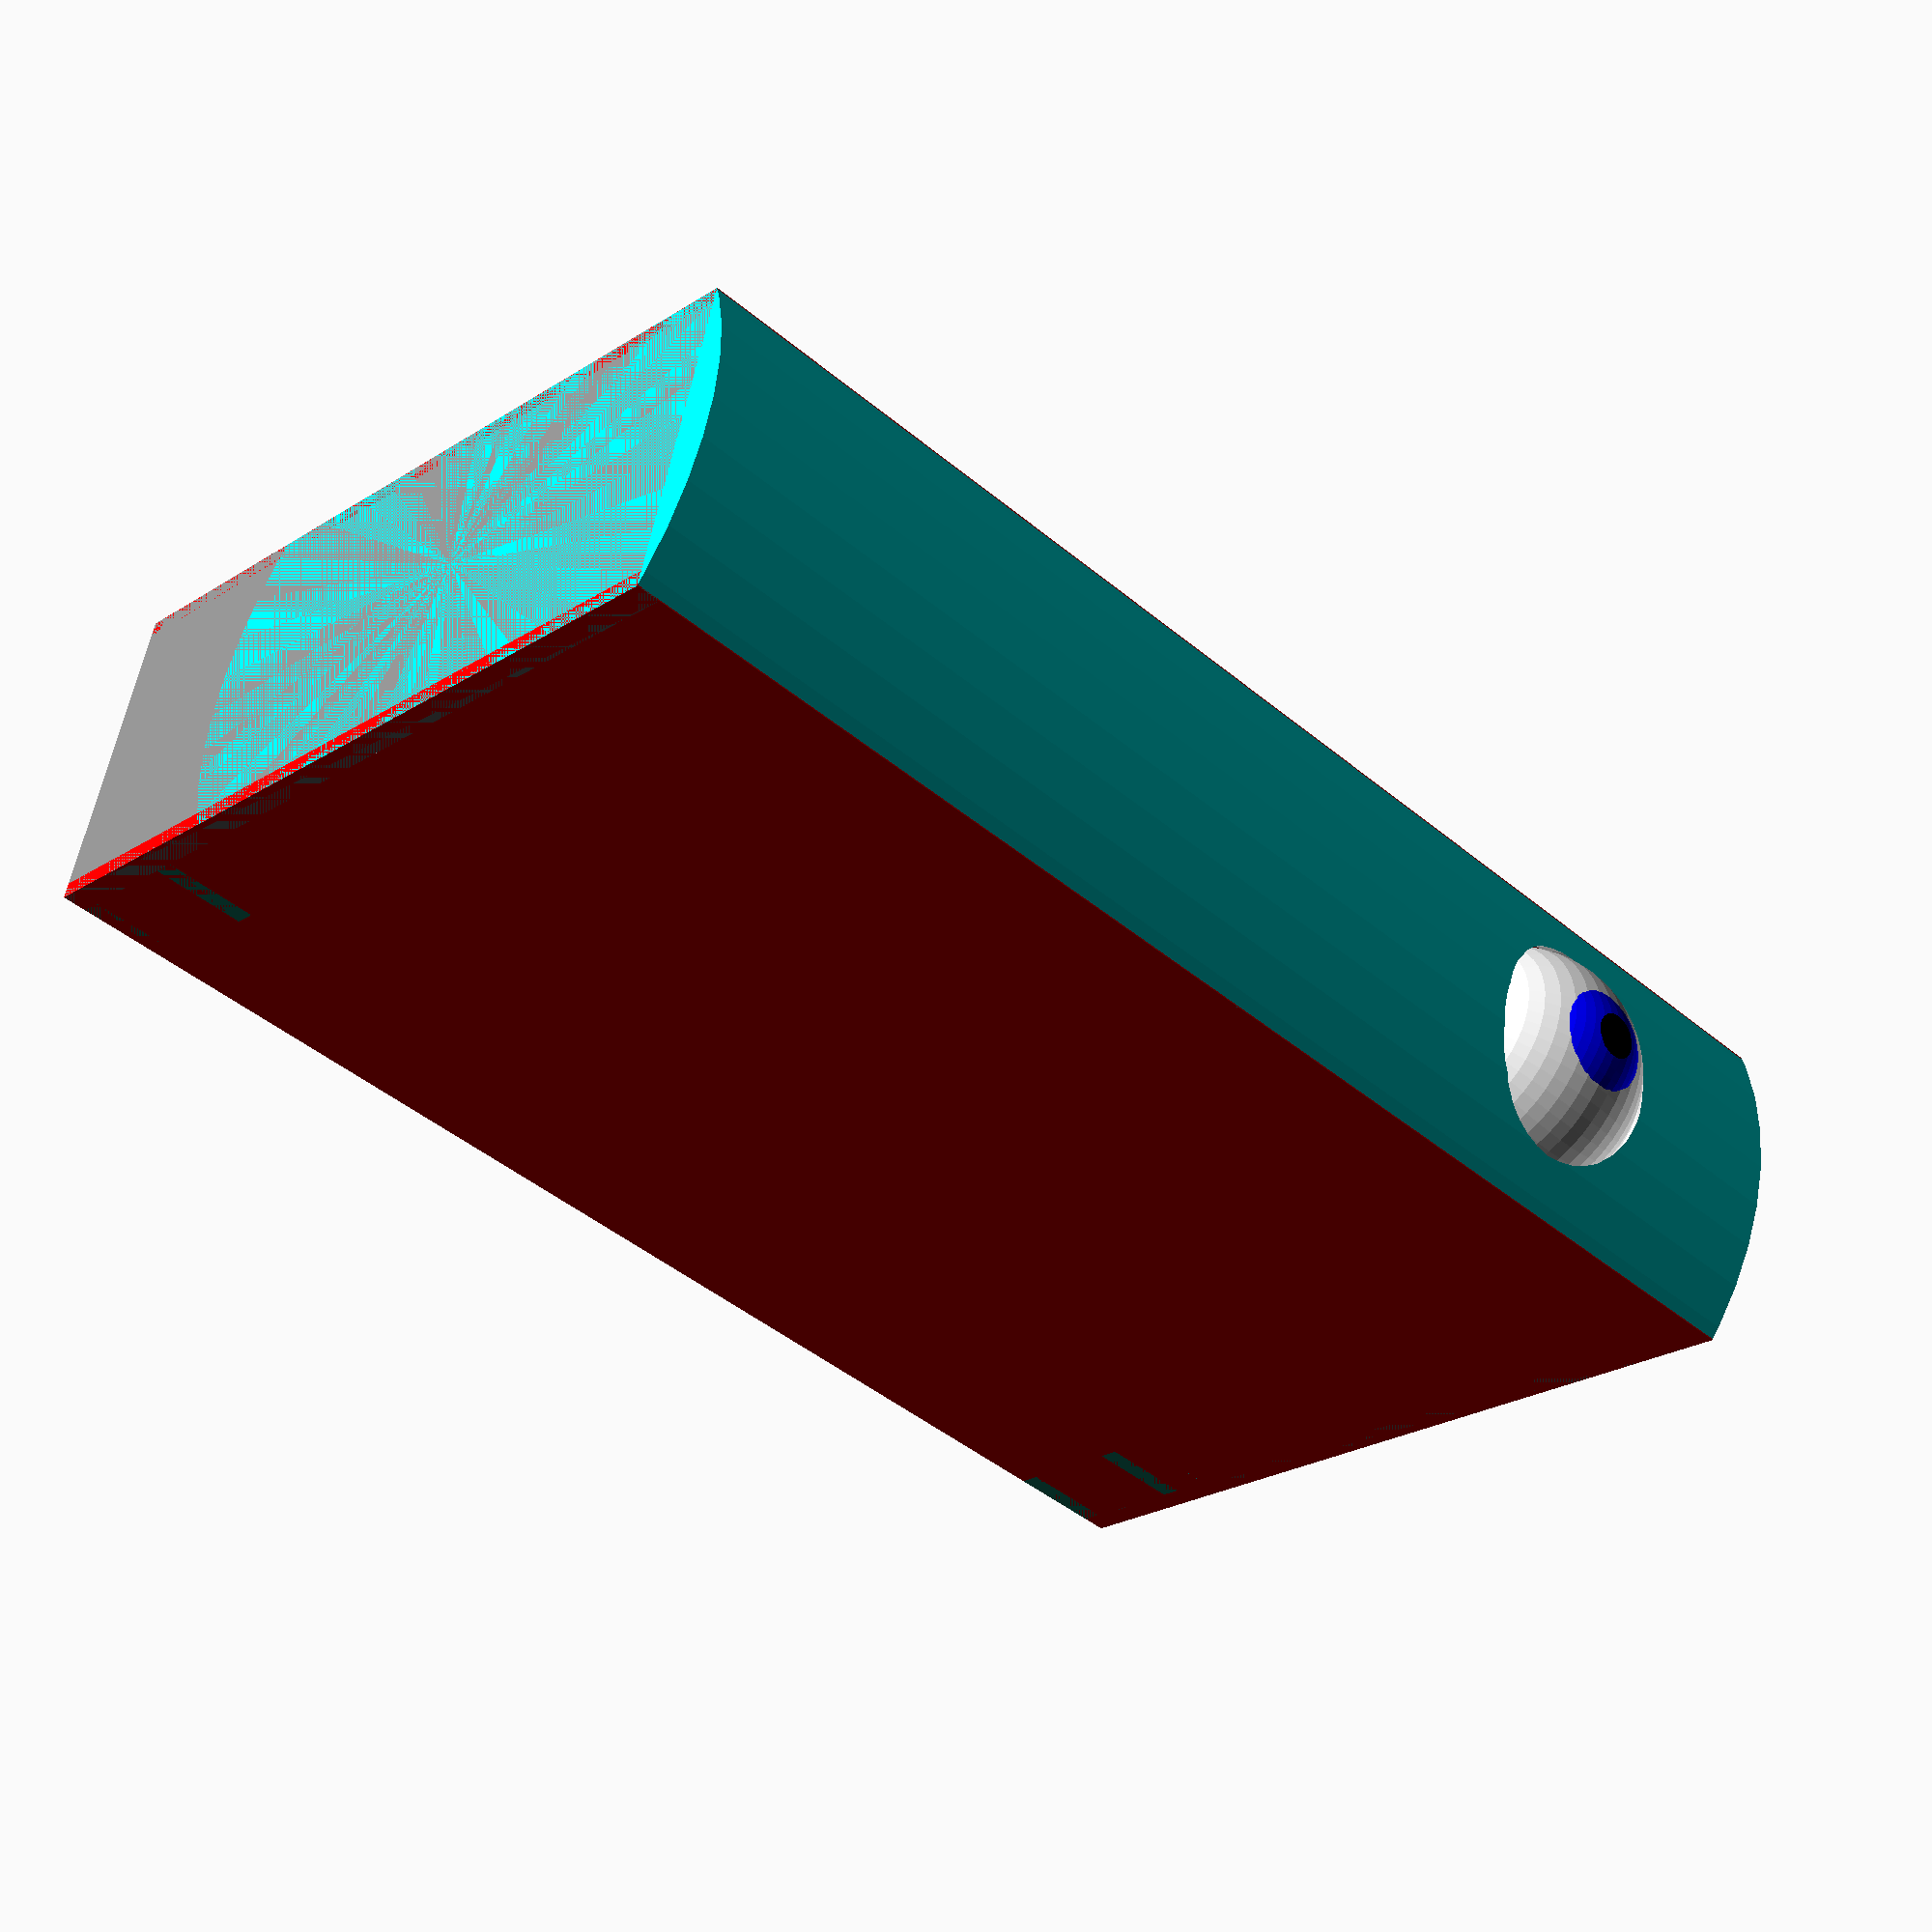
<openscad>
debug=0;

// Das Ergebnis ist gleich liegend
liegend=1;

// Nur der Seitenwand Deckel
doSeitenwandOnly=0;

// Der Buchrücken bekommt eine zusätzliche Rundung
mitRueckenBogen=1;

// STatt eines AUges ein abgerundetes Loch
doAugenHoehle=1;
doShowAuge=1;

druckerUngenauigkeit = .1;
buchDicke = 41;
buchTiefe = 106;
buchHoehe = 175;

// Boden
bodenBreite = buchDicke - druckerUngenauigkeit;
bodenLaenge = buchTiefe-0 - druckerUngenauigkeit;
bodenDicke = 3;

// Seitenwände
seitenwandDicke = 2;
seitenwandHoehe = buchHoehe;

// Buchrücken
rueckenDicke=8;

// Befestigungen
befestigungBreite = buchDicke; // 18;
befestigungLaenge = 12;
befestigungDicke = 2.5;
lochDurchmesser=3;


// Servo Definitionen
servoBreite=29.1 + druckerUngenauigkeit;
servoTiefe=14.0 + 3+ druckerUngenauigkeit;
servoHoehe=25.8 + druckerUngenauigkeit;
//servoHoeheBisAufnahme=18.1;
servoAufnahmeBreite=10;
lochDurchmesser=2.7;
lochDistanz=3.0;
aufnahmeDicke=3.0;


dist=0;
$fn=50;


if (debug){
//    AugeSegment();
//      BuchRuecken();
    SeitenWandLoch();
}else {
        rotate(a=[0,-90*liegend,0]) 
        if (doSeitenwandOnly){
            SeitenWandLoch();
        } else {
            Buch();
        }

}

module Buch(){
        union(){
    
        // Grundplatte
        color("gray")
            GrundPlatte();
    
        // Obere Deckplatte
        color("gray")
            translate([0,0,seitenwandHoehe-bodenDicke])
            DeckPlatte();
    
        
        // Seiten Wände
        color("red"){
                translate([0,0,0])
                    SeitenWand();
                translate([bodenBreite-seitenwandDicke,0,0])
                    SeitenWand(loch=1);
        }
    
        // Buch Rücken
        translate([0,bodenLaenge,0]){
                BuchRuecken();
        }
        
        
        // Befestigungsloch
        for (dist=[0:15:1*15]){
            translate([0, dist , bodenDicke]) 
                    Befestigung();
            translate([0,dist,seitenwandHoehe-bodenDicke-befestigungLaenge])
                Befestigung();
        }

    // Rudermaschinen Befestigung
    translate([seitenwandDicke , bodenLaenge-servoBreite-25 , bodenDicke+15]) 
                    ServoHalterung();

    // Rudermaschinen Befestigung am Rücken
    translate([seitenwandDicke , bodenLaenge-servoBreite-aufnahmeDicke-rueckenDicke , bodenDicke+75]) 
//        rotate([90,0,0])
            ServoHalterung();
    
    }
}


module Befestigung(){
    rotate(a=[90,0,180]) 
    translate([-befestigungBreite,0,0])
    difference(){
    // union(){
        cube([befestigungBreite,befestigungLaenge,befestigungDicke], center = false);
        translate([befestigungBreite/2,befestigungLaenge/2, -.1])
            color("cyan")
            cylinder(h = (befestigungDicke)+.2, r = lochDurchmesser/2, center = false);
    
    }
}

module BuchRuecken(){
    difference(){
        if (mitRueckenBogen){
            color("cyan")
                BuchRueckenBogen();
        } else {
            color("cyan")
                BuchRueckenFlach();
        }
    
        if ( doAugenHoehle){
        translate([bodenBreite/2 , mitRueckenBogen*6 -11, seitenwandHoehe/5*4])    
            AugenHoehle();
        }
    }
    
    // Auge
    translate([bodenBreite/2 , mitRueckenBogen*6 , seitenwandHoehe/5*4])    
        if ( doShowAuge){
            scale(.96)
              AugeSegment();
        }
}


// TODO: wenn dicke kleiner als Radius ist
// dann ist die Breite nicht komplett, da ja das Kreissegment abgeschnitten ist
module BuchRueckenBogen(dicke=5,breite=bodenBreite){

    radius = ((dicke*dicke)+(breite/2*breite/2))/(2*dicke);


       translate([breite/2,0,0])
       difference(){
            translate([0,-radius+dicke,0])
                cylinder(r=radius,h=seitenwandHoehe,center=false);
            translate([-radius-1,-2*radius+dicke,0-1])
                cube([2*radius+2, 2*radius-dicke, seitenwandHoehe+2], center = false);
            
    }
}

module BuchRueckenFlach(dicke=rueckenDicke){
    translate([0,-dicke,0])
        cube([bodenBreite, dicke, seitenwandHoehe], center = false);
}

// Size ist der überstand, der zu sehen ist
module AugeSegment(radius=16,size=5){
    translate([0,-radius+size,0])
   difference()
    //union()
    { 
        Auge(radius=radius);
        translate([-radius,-radius-10,-radius])
           cube([2*radius+0,(2*radius)-size, 2*radius]);
       }
 }

module AugenHoehle(radius=16){
        color("white")
            sphere(r=radius);
    }

module Auge(radius=16){
    union(){
        radius1=radius;
        radius2=20/2;
        radius3=10/2;
        radius4= 0; // 5/2;
        
        color("white")
            HohlKugel(radius=radius1);
        translate([0 , radius1-radius2*9/10 , 0])    
            color("blue")
                HohlKugel(radius=radius2);
if(1)
    translate([0 , radius1+radius2*1/10-radius3*9/10 , 0])    
            color("black")
                HohlKugel(radius=radius3);
    }
 }

 
module SeitenWand(loch=0){
    difference(){
        cube([seitenwandDicke, bodenLaenge, seitenwandHoehe], center = false);

        if (loch)
             SeitenWandLoch();
    }
}

module SeitenWandLoch(){
        randOffsetX = 0; // seitenwandDicke
        randOffsetY1 = -0.1; // bodenLaenge/15;
        randOffsetY2 = 5; // bodenLaenge/15;
        randOffsetZ = 0; // seitenwandHoehe/15;
    translate([-.1+randOffsetX ,  randOffsetY1,randOffsetZ])
        cube([.2 + seitenwandDicke - (2*randOffsetX), bodenLaenge- randOffsetY1 - randOffsetY2, seitenwandHoehe- (2*randOffsetZ)], center = false);

    // Nasen f. Befestigung
    {
        SeitenwandNase();
        translate([0,0,seitenwandHoehe]) 
            mirror([0,0,1])
                SeitenwandNase();
    }
}

module SeitenwandNase(){
    nasenLaenge=5;
    translate([seitenwandDicke/2,  seitenwandDicke/2,-nasenLaenge])
        cylinder(d=seitenwandDicke,h=nasenLaenge);
}

module GrundPlatte(){
        cube([bodenBreite, bodenLaenge, bodenDicke ], center = false);
}
    
module DeckPlatte(){
        cube([bodenBreite, bodenLaenge, bodenDicke ], center = false);
}




/**
  *      Servo
  */
module ServoHalterung(){
//     translate([0,0,servoHoeheBisAufnahme]) 
    {
        color("red"){
//            translate([0,-servoAufnahmeBreite,0])
                mirror([0,1,0])
                servo_aufnahme();
            translate([0,servoBreite,0])
                servo_aufnahme();
        }

//    Servo();

    }
}

module Servo(){
    // Simulierter Servo
    cube([servoTiefe,servoBreite,servoHoehe], center = false);
}

module servo_aufnahme(){
    difference(){
//    union(){
        cube([servoTiefe,servoAufnahmeBreite,  aufnahmeDicke], center = false);
        translate([servoTiefe/2,lochDistanz, (aufnahmeDicke/2)-1])
            color("cyan")
            cylinder(h = (aufnahmeDicke+3), r = lochDurchmesser/2, center = true);
    }
}



/**
Diverse
*/
module HalbKugel(radius=30){
    difference(){ 
       HohlKugel(radius=radius);
       translate([-radius,-2*radius,-radius])
        cube(2*radius+2,radius+2,2*radius+2);
       }
}
 
module HohlKugel(radius=30){
        difference(){ 
            sphere(r=radius);
            sphere(r=radius-1);
        }
}

</openscad>
<views>
elev=303.1 azim=316.2 roll=190.0 proj=p view=wireframe
</views>
